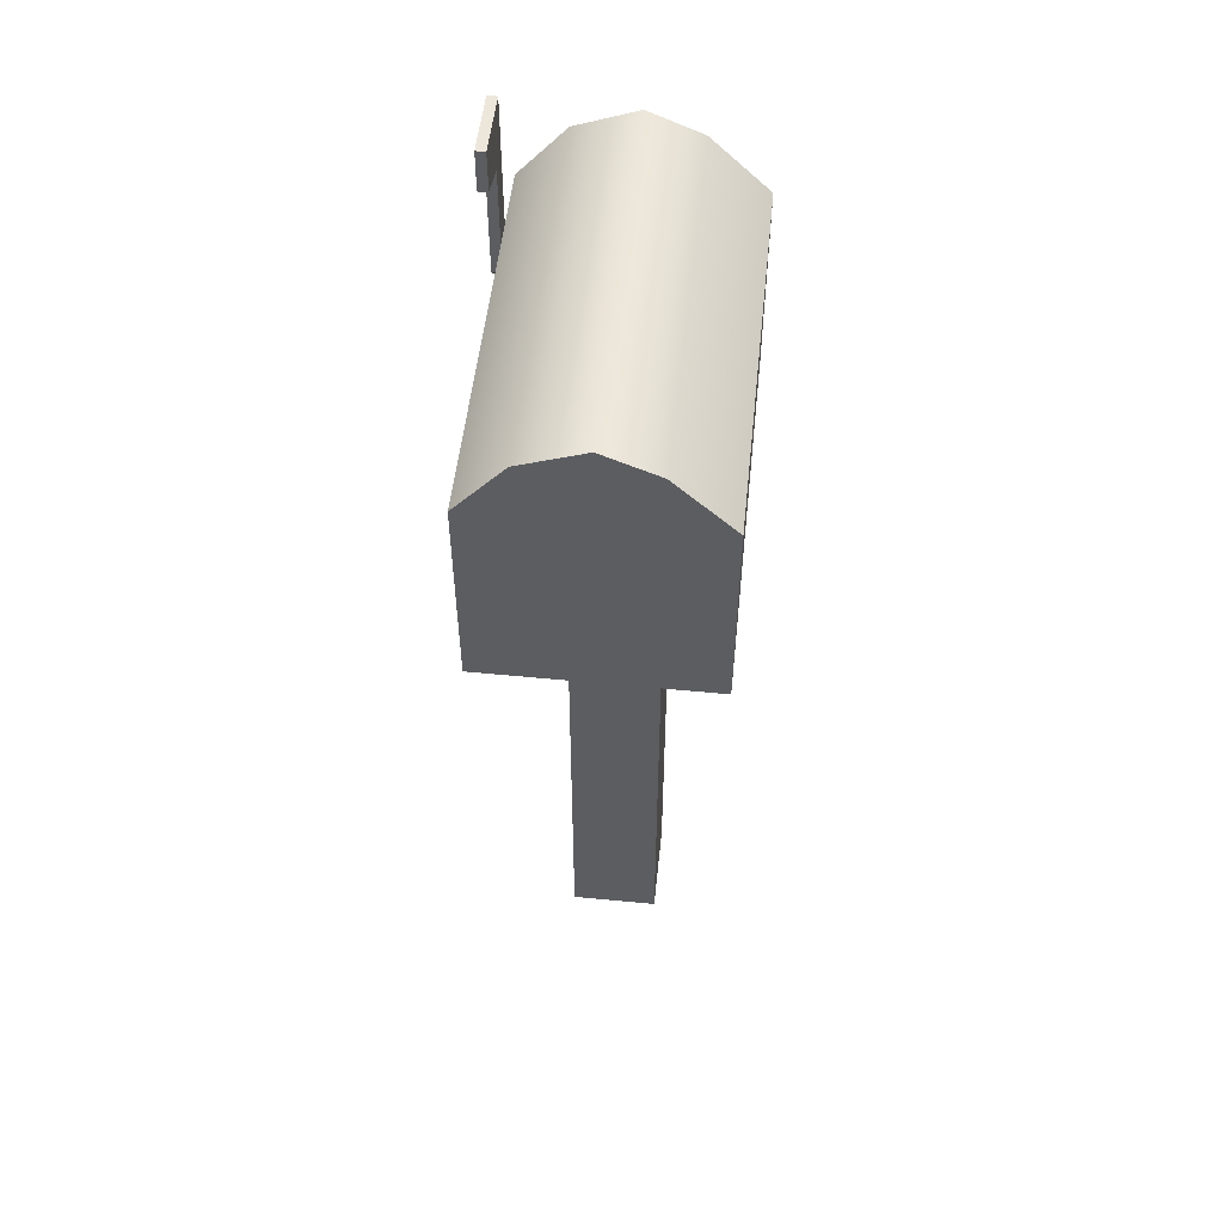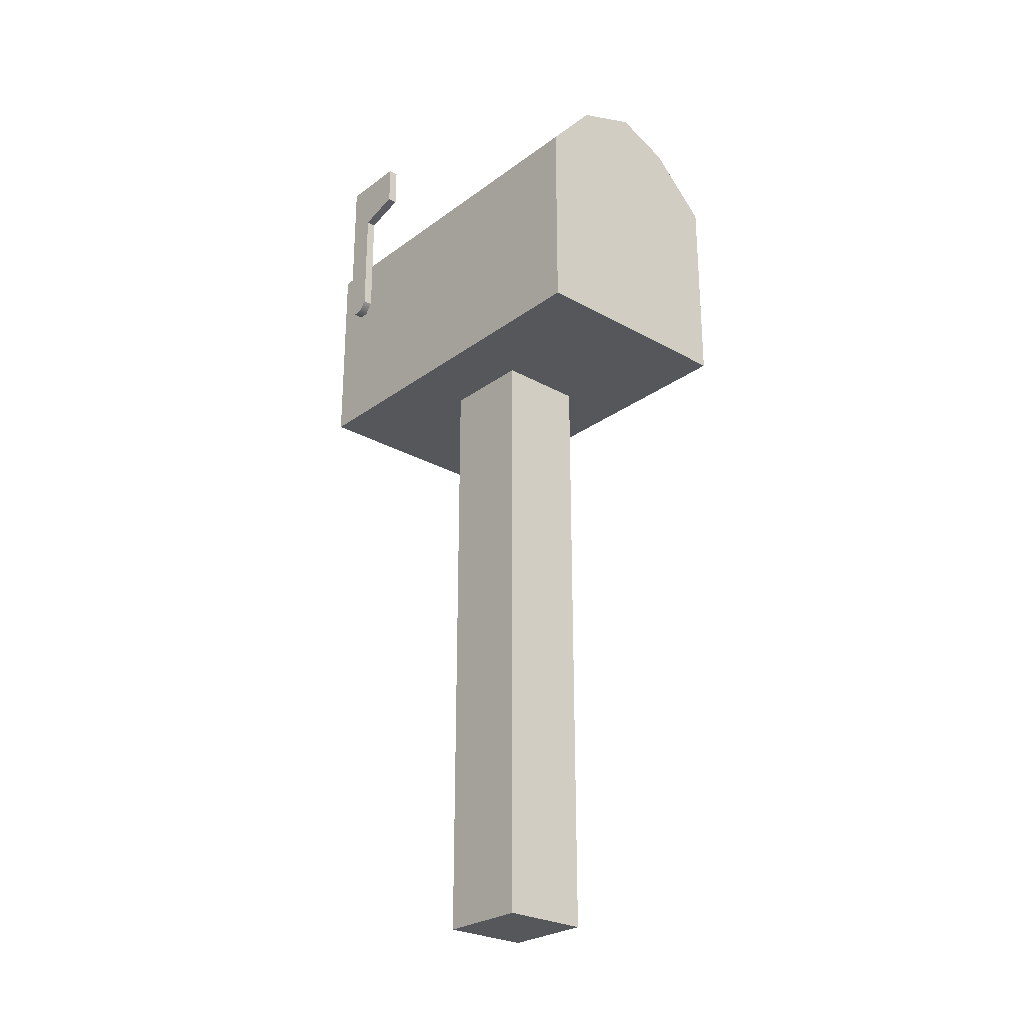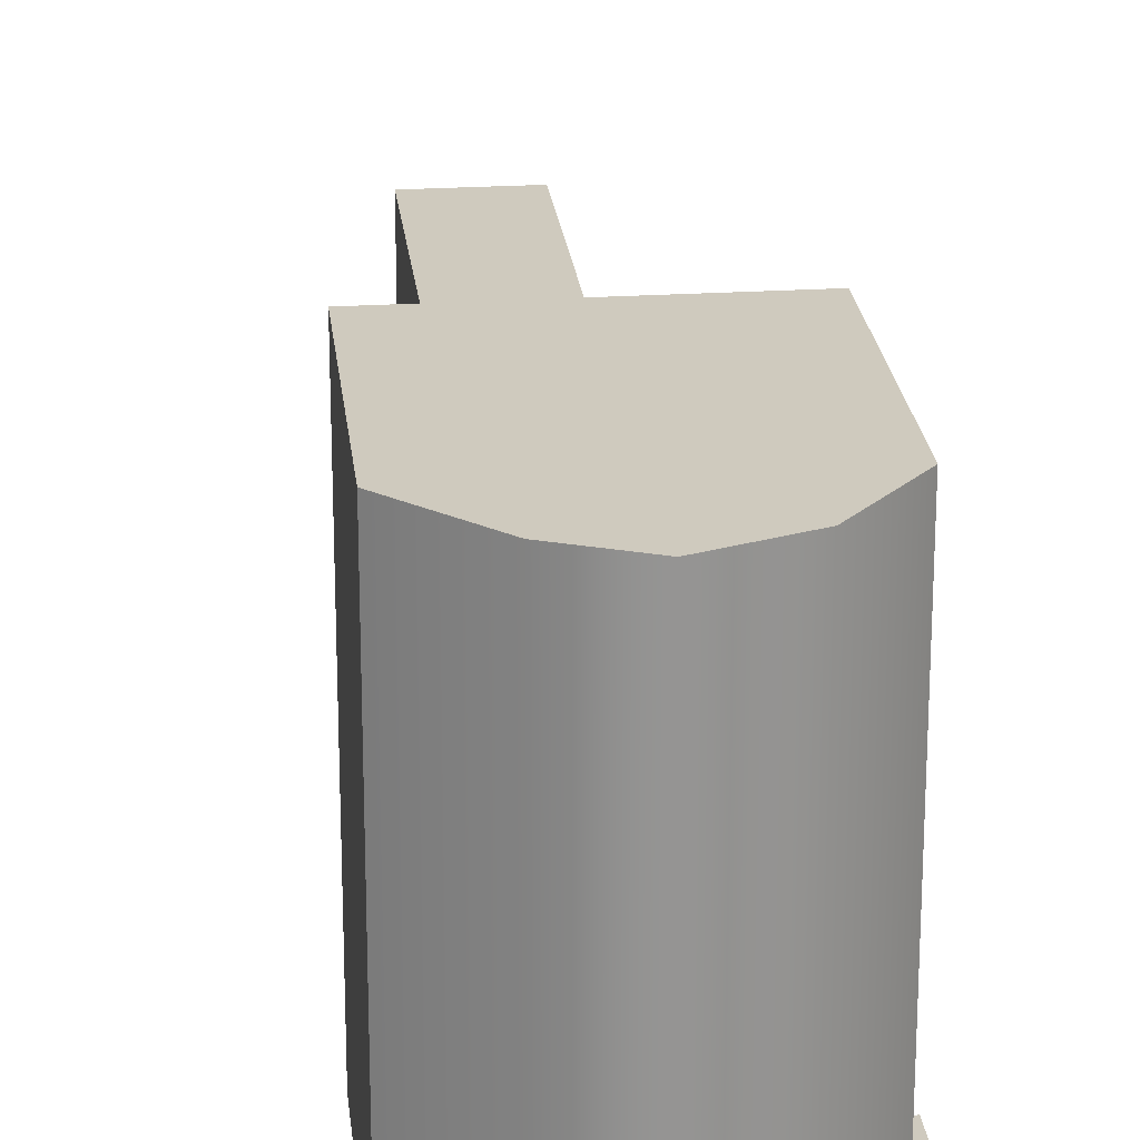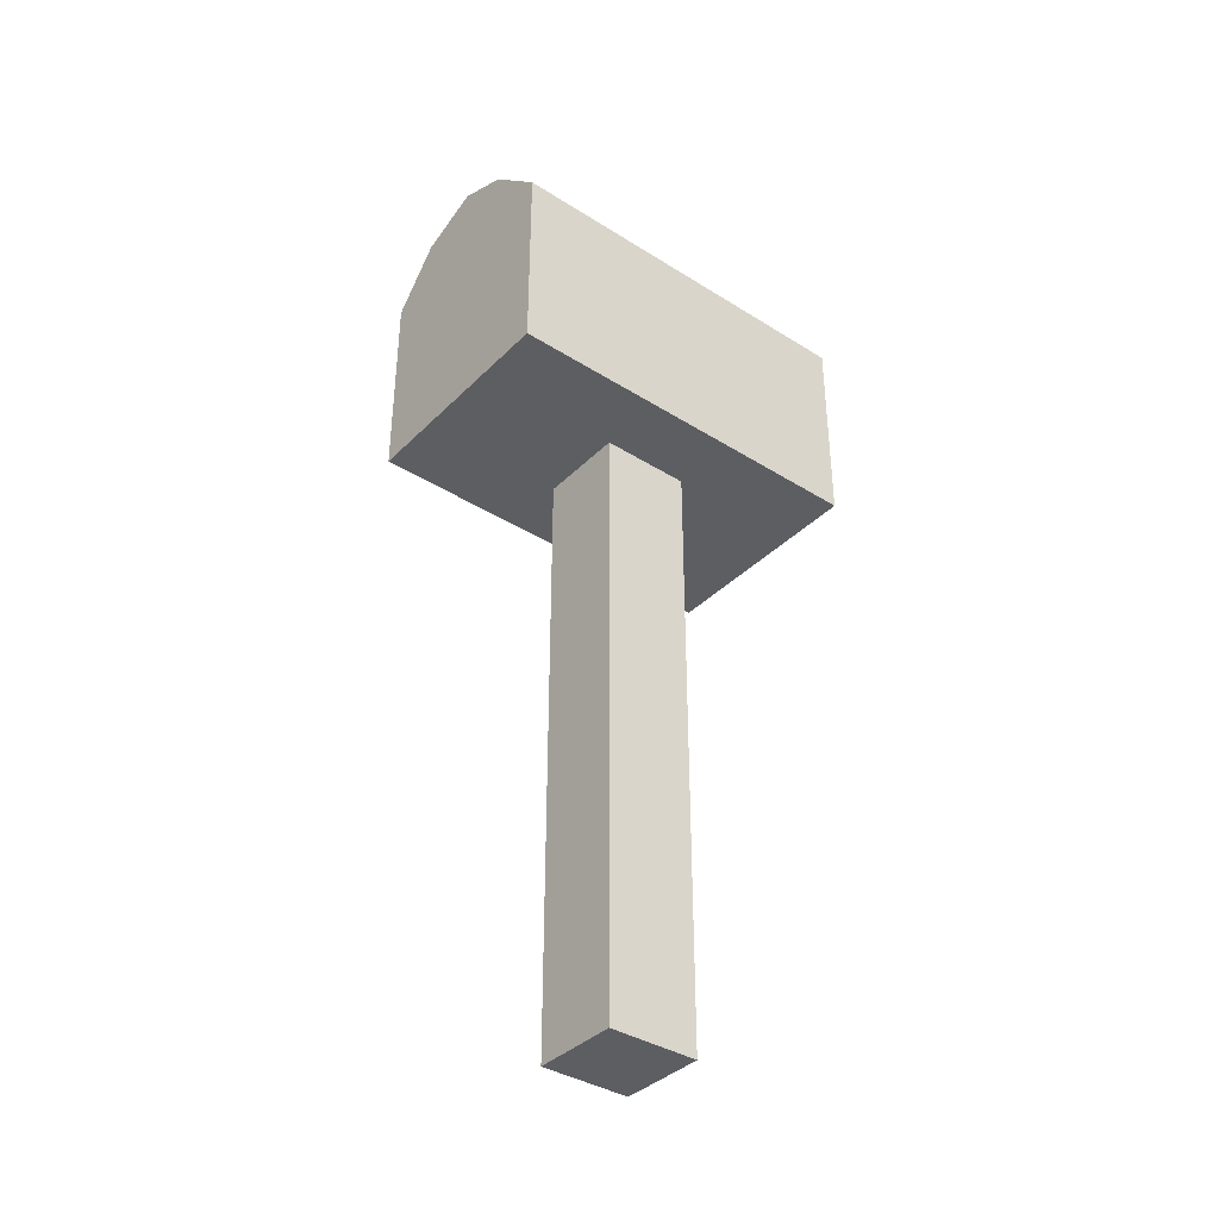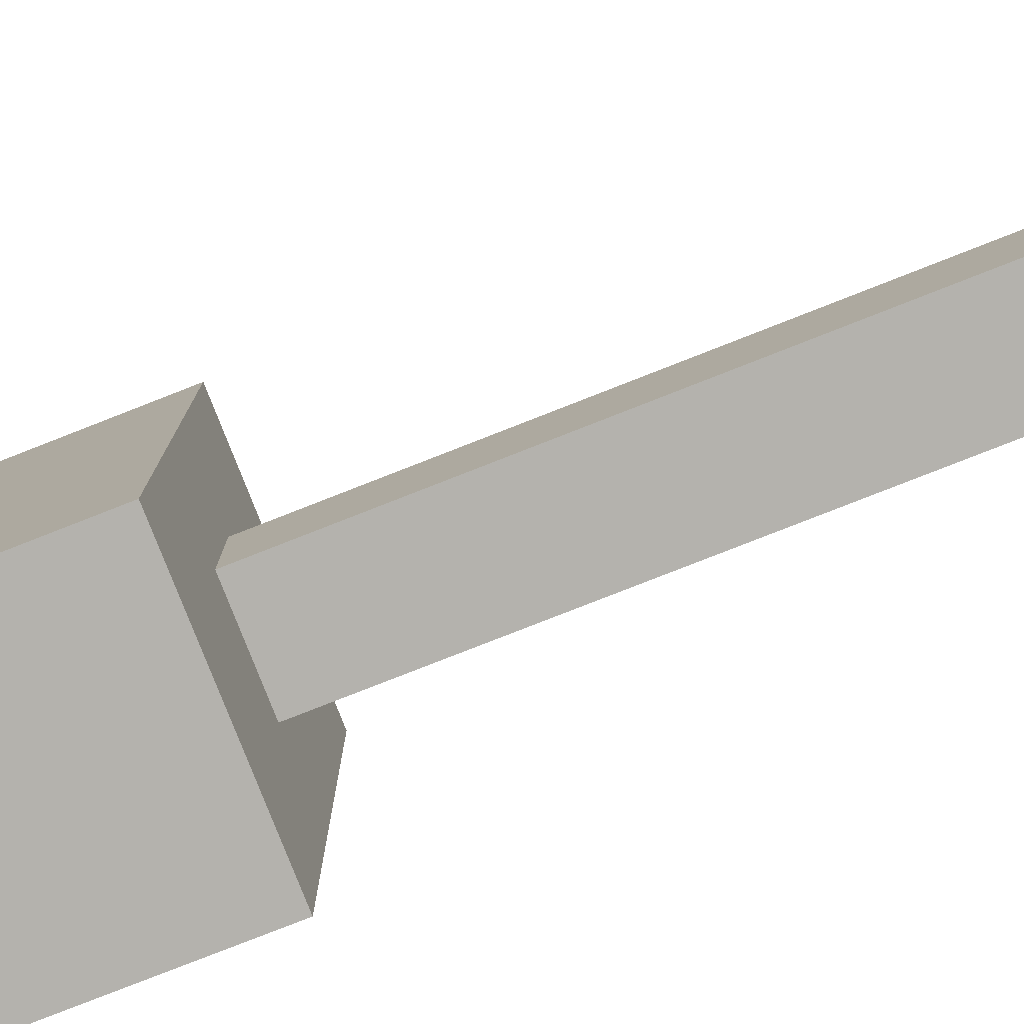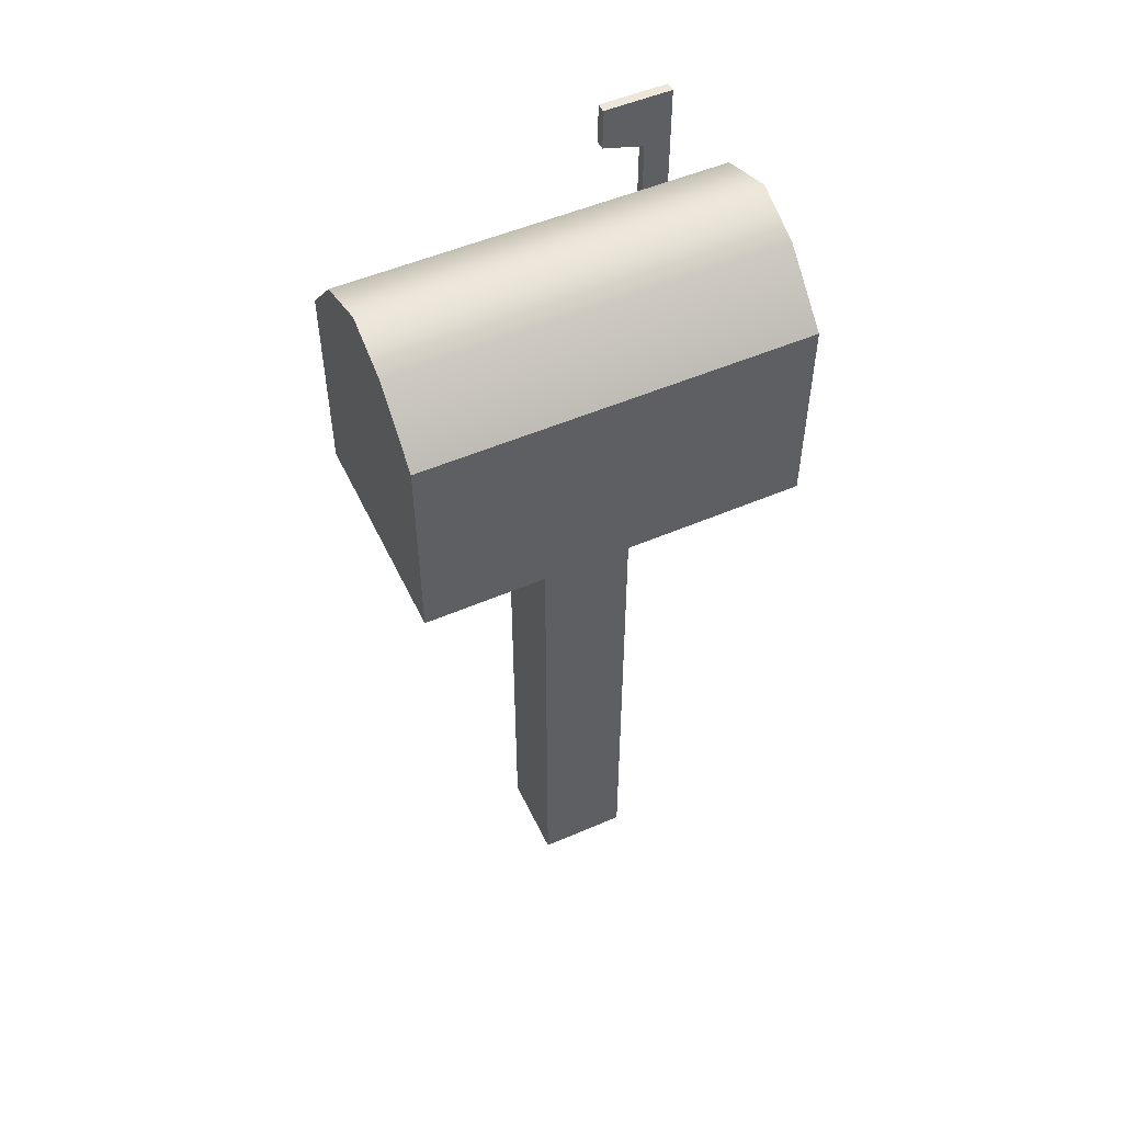
<metadata>
{"format":"obj","ext":"obj","renderer":"f3d","projection":"perspective","resolution":1024,"background":"white","views":[{"elev":52.4,"azim":6.0,"up":"+Y"},{"elev":-26.7,"azim":-41.3,"up":"+Y"},{"elev":23.2,"azim":173.9,"up":"+Z"},{"elev":-37.8,"azim":51.2,"up":"+Y"},{"elev":-79.6,"azim":-68.6,"up":"+Z"},{"elev":52.0,"azim":65.0,"up":"+Y"}]}
</metadata>
<code>
g default
v -0.1633 0.9598 -0.1713
v -0.1511 0.9598 -0.1713
v -0.1633 1.106 -0.1713
v -0.1511 1.106 -0.1713
v -0.1633 1.106 -0.2048
v -0.1511 1.106 -0.2048
v -0.1633 0.9598 -0.2048
v -0.1511 0.9598 -0.2048
v -0.1633 1.174 -0.1713
v -0.1511 1.174 -0.1713
v -0.1511 1.174 -0.2048
v -0.1633 1.174 -0.2048
v -0.1633 1.121 -0.1181
v -0.1511 1.121 -0.1181
v -0.1511 1.174 -0.1181
v -0.1633 1.174 -0.1181
v -0.1633 0.9471 -0.1948
v -0.1633 1.106 -0.1948
v -0.1633 1.174 -0.1948
v -0.1511 1.174 -0.1948
v -0.1511 1.106 -0.1948
v -0.1511 0.9471 -0.1948
v -0.1633 0.9471 -0.1823
v -0.1633 1.106 -0.1823
v -0.1633 1.174 -0.1823
v -0.1511 1.174 -0.1823
v -0.1511 1.106 -0.1823
v -0.1511 0.9471 -0.1823
g pCube8
f 1 2 4 3
f 19 20 11 12
f 5 6 8 7
f 7 8 22 17
f 22 8 6 21
f 7 17 18 5
f 13 14 15 16
f 21 6 11 20
f 6 5 12 11
f 5 18 19 12
f 3 4 14 13
f 4 10 15 14
f 10 9 16 15
f 9 3 13 16
f 17 23 24 18
f 19 18 24 25
f 25 26 20 19
f 27 21 20 26
f 28 22 21 27
f 17 22 28 23
f 23 1 3 24
f 25 24 3 9
f 9 10 26 25
f 4 27 26 10
f 2 28 27 4
f 23 28 2 1
g default
v -0.05878 0.000107 0.04999
v 0.05202 0.000107 0.04999
v -0.05878 0.7784 0.04999
v 0.05202 0.7784 0.04999
v -0.05878 0.7784 -0.0646
v 0.05202 0.7784 -0.0646
v -0.05878 0.000107 -0.0646
v 0.05202 0.000107 -0.0646
v -0.1443 0.7784 0.2389
v 0.1375 0.7784 0.2389
v 0.1375 0.7784 -0.2443
v -0.1443 0.7784 -0.2443
v -0.1443 1.037 0.2389
v 0.1375 1.037 0.2389
v 0.1375 1.037 -0.2443
v -0.1443 1.037 -0.2443
v 0.0639 1.109 -0.2443
v 0.0639 0.7784 -0.2443
v 0.02308 0.7784 -0.0646
v 0.02308 0.000107 -0.0646
v 0.02308 0.000107 0.04999
v 0.02308 0.7784 0.04999
v 0.0639 0.7784 0.2389
v 0.0639 1.109 0.2389
v -0.004028 1.138 -0.2443
v -0.004028 0.7784 -0.2443
v -0.003636 0.7784 -0.0646
v -0.003636 0.000107 -0.0646
v -0.003636 0.000107 0.04999
v -0.003636 0.7784 0.04999
v -0.004028 0.7784 0.2389
v -0.004028 1.138 0.2389
v -0.08292 1.108 -0.2443
v -0.08292 0.7784 -0.2443
v -0.03466 0.7784 -0.0646
v -0.03466 0.000107 -0.0646
v -0.03466 0.000107 0.04999
v -0.03466 0.7784 0.04999
v -0.08292 0.7784 0.2389
v -0.08292 1.108 0.2389
g pCube7
f 29 65 66 31
f 41 68 61 44
f 33 63 64 35
f 35 64 65 29
f 30 36 34 32
f 35 29 31 33
f 31 66 67 37
f 32 34 39 38
f 63 33 40 62
f 33 31 37 40
f 37 67 68 41
f 38 39 43 42
f 62 40 44 61
f 40 37 41 44
f 39 46 45 43
f 34 47 46 39
f 48 47 34 36
f 49 48 36 30
f 50 49 30 32
f 51 50 32 38
f 52 51 38 42
f 45 52 42 43
f 46 54 53 45
f 47 55 54 46
f 56 55 47 48
f 57 56 48 49
f 58 57 49 50
f 59 58 50 51
f 60 59 51 52
f 53 60 52 45
f 54 62 61 53
f 55 63 62 54
f 64 63 55 56
f 65 64 56 57
f 66 65 57 58
f 67 66 58 59
f 68 67 59 60
f 61 68 60 53

</code>
